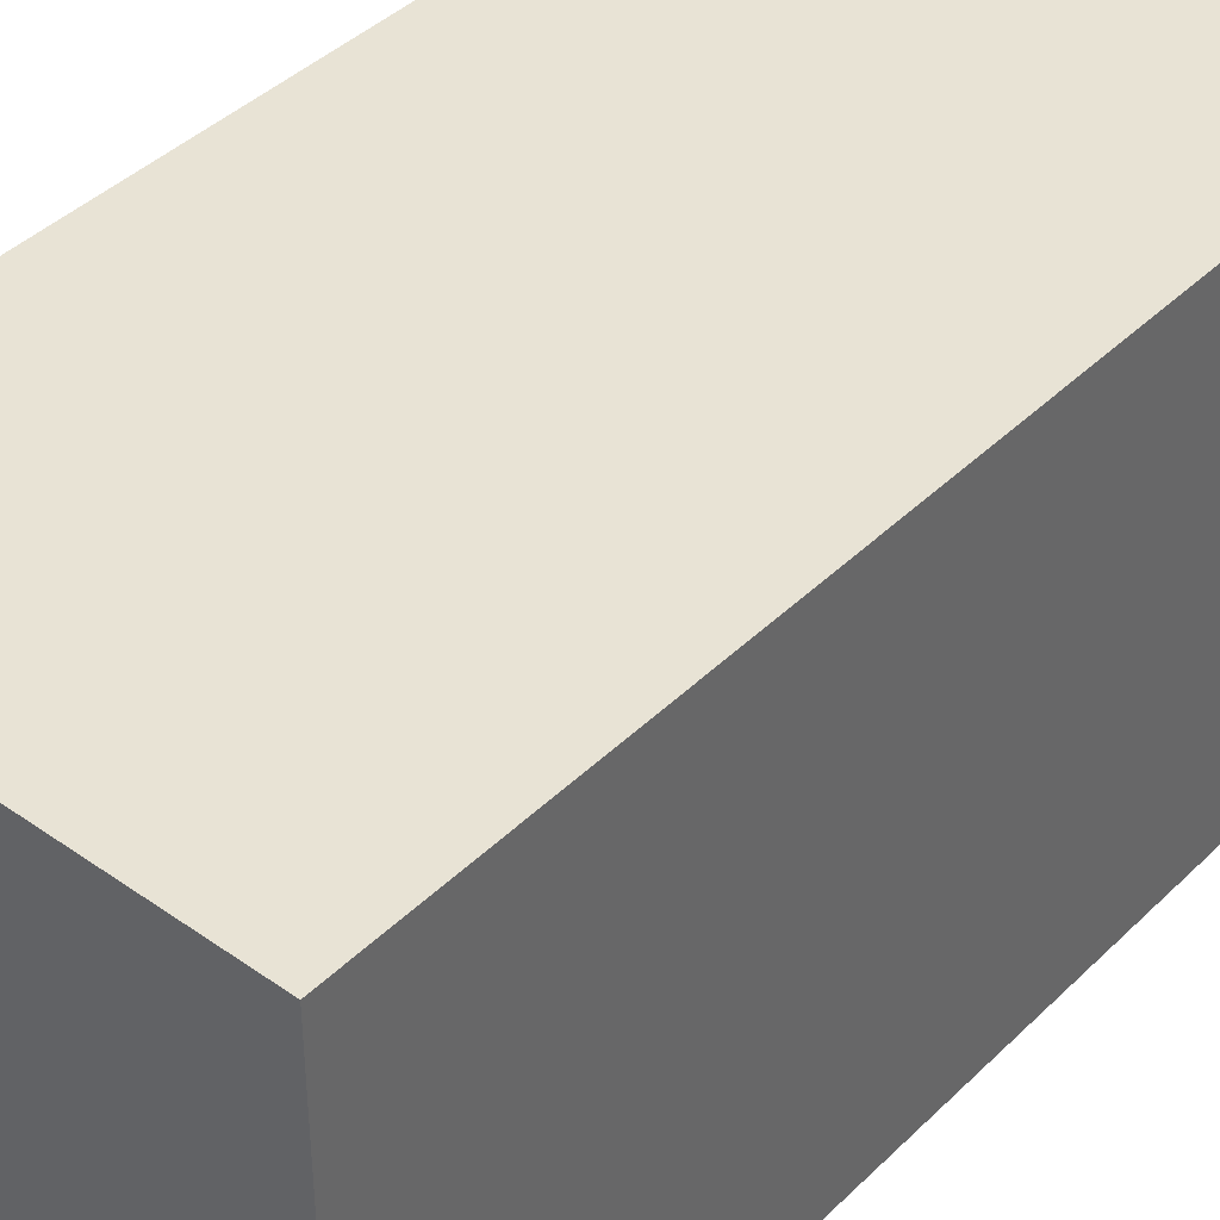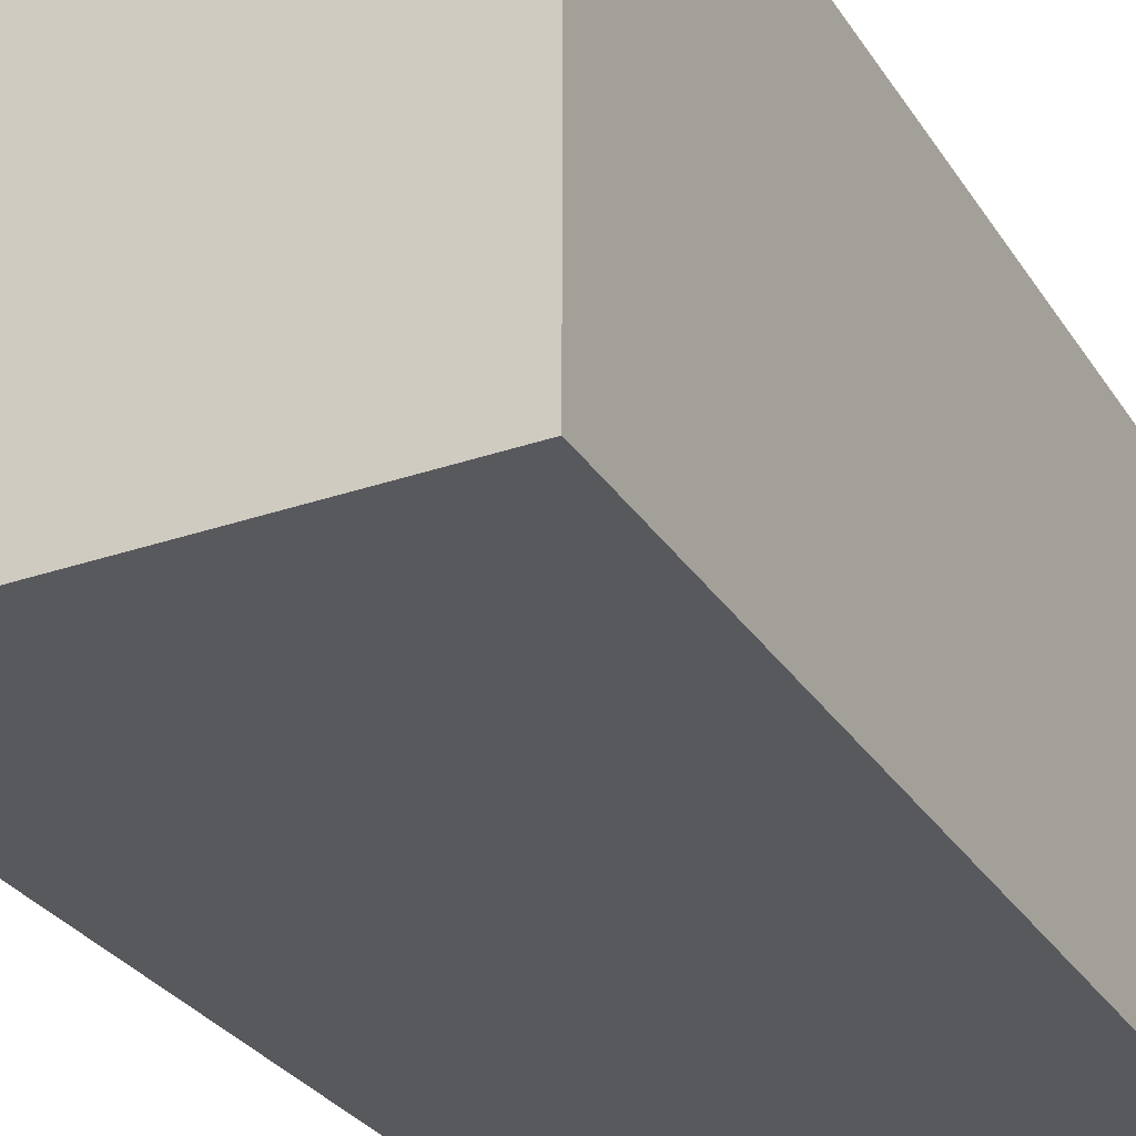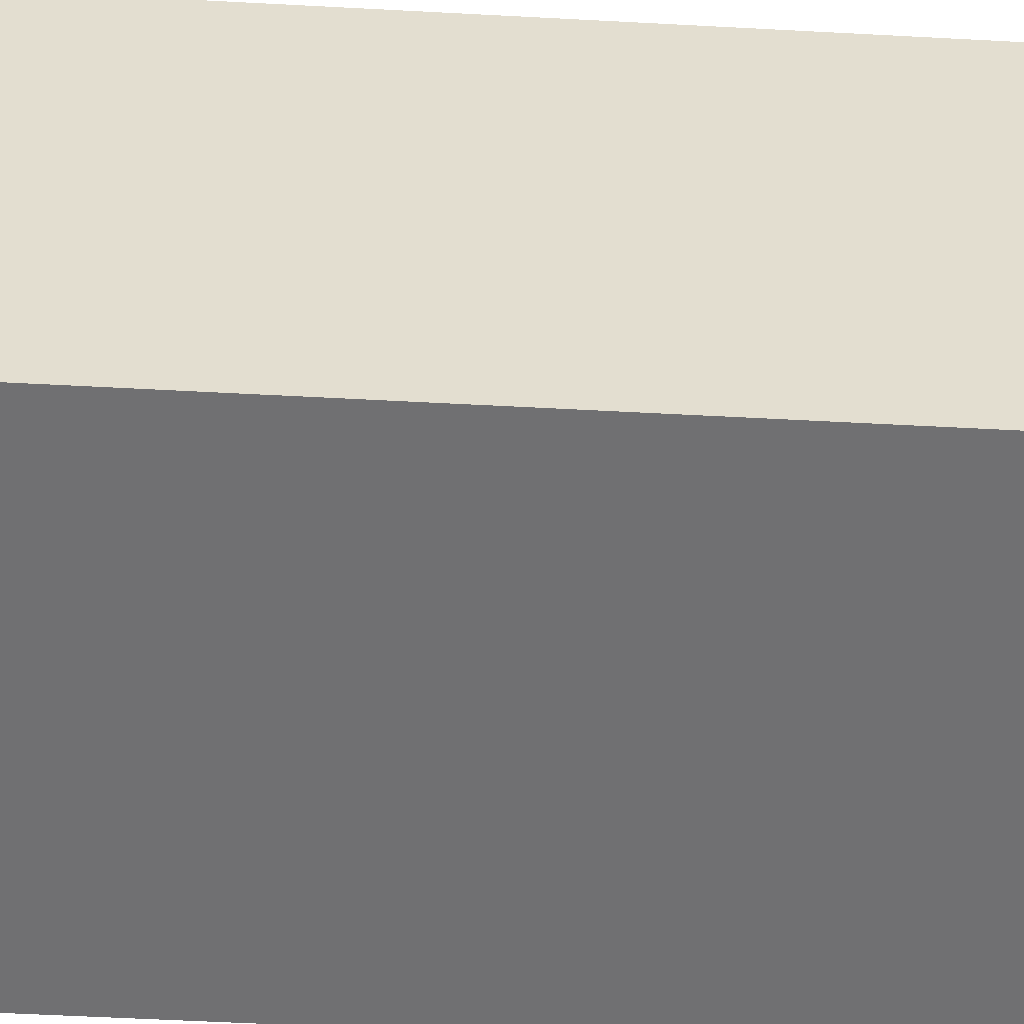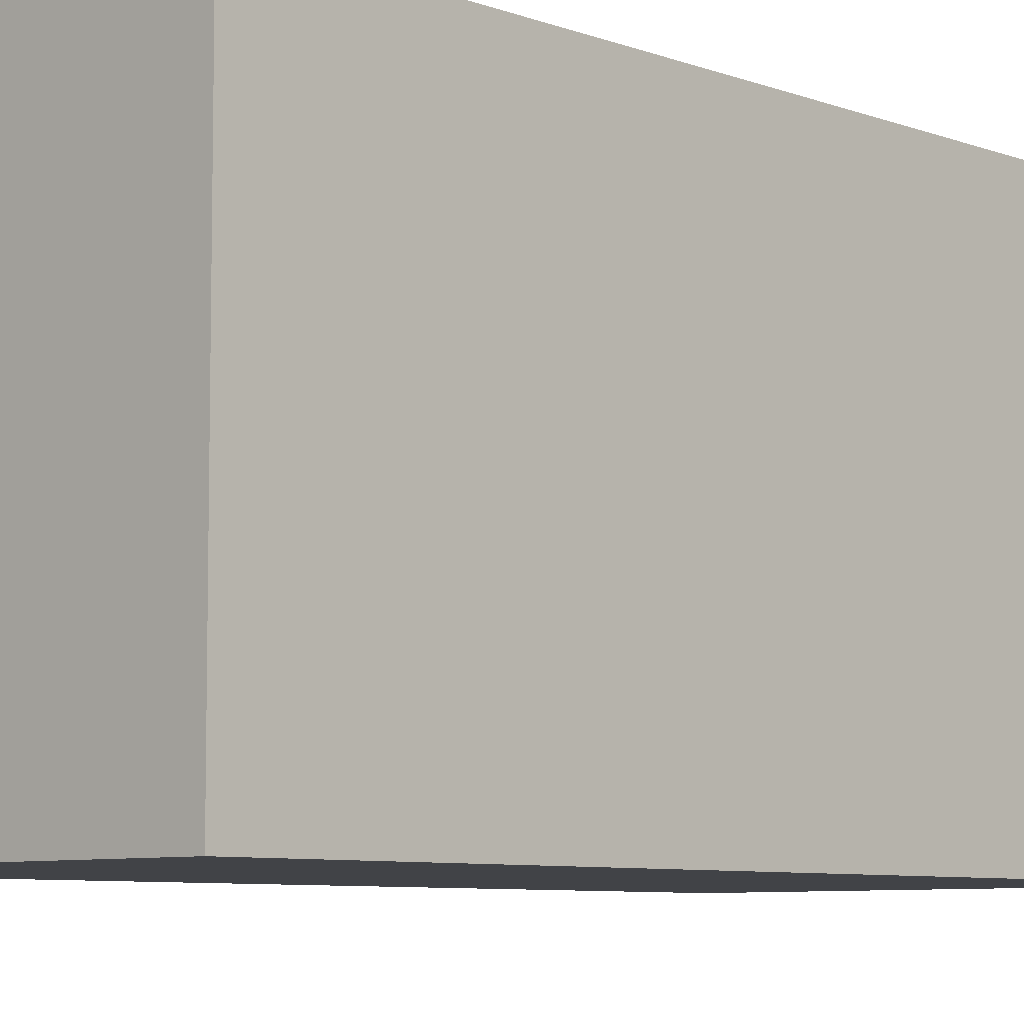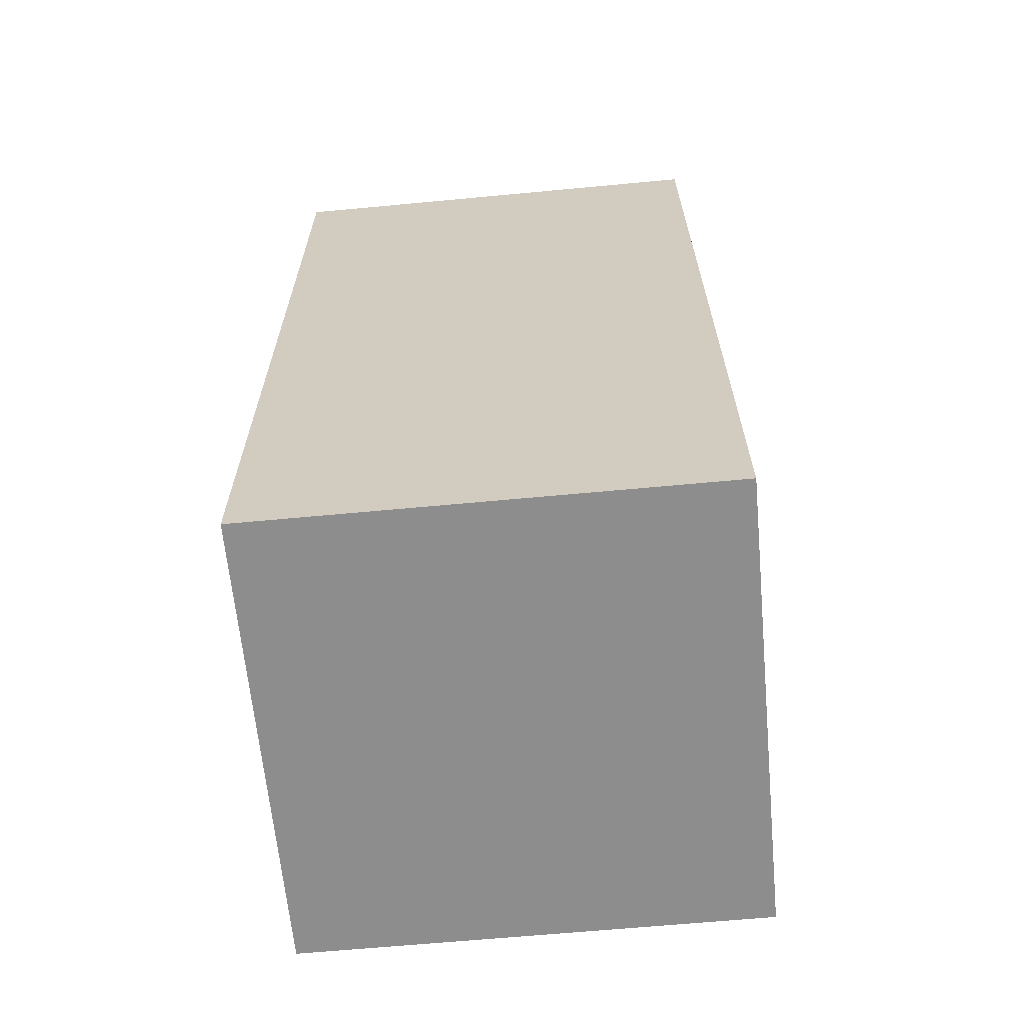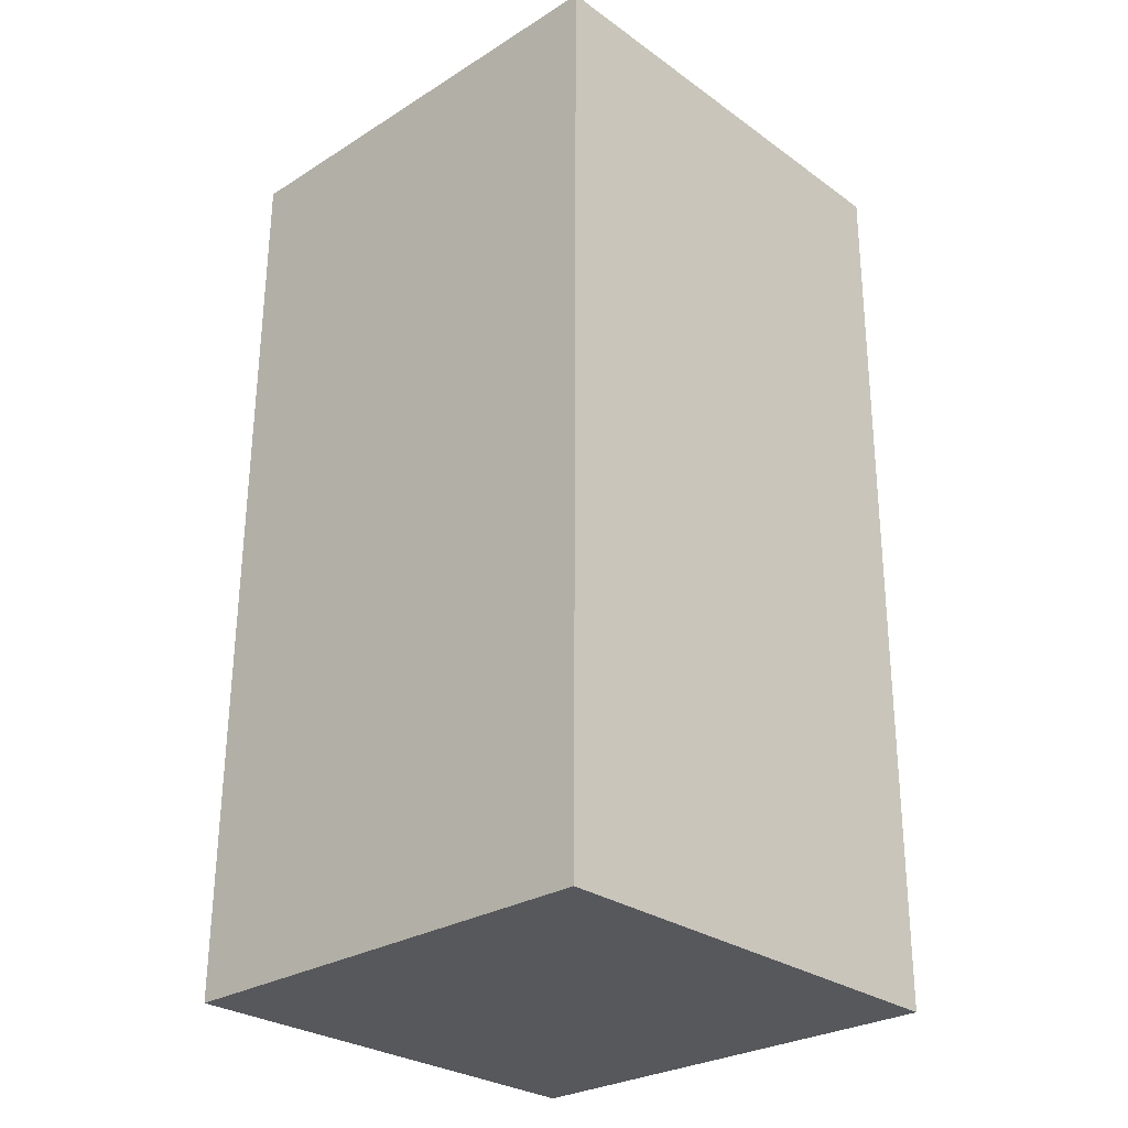
<metadata>
{"format":"obj","ext":"obj","renderer":"f3d","projection":"perspective","resolution":1024,"background":"white","views":[{"elev":41.3,"azim":-139.8,"up":"+Z"},{"elev":-29.8,"azim":26.5,"up":"+Z"},{"elev":-55.0,"azim":86.4,"up":"+Z"},{"elev":-7.3,"azim":42.9,"up":"+Z"},{"elev":-64.9,"azim":95.4,"up":"+Y"},{"elev":-28.0,"azim":-46.7,"up":"+Y"}]}
</metadata>
<code>
o LeftArm_Cube.001
v 1.975 1.065 -0.5
v 1.987 3.065 0.5
v 1.975 1.065 0.5
v 0.975 1.071 -0.5
v 1.987 3.065 -0.5
v 0.975 1.071 0.5
v 0.9875 3.071 -0.5
v 0.9875 3.071 0.5
f 1 2 3
f 4 5 1
f 6 7 4
f 3 8 6
f 5 8 2
f 4 3 6
f 1 5 2
f 4 7 5
f 6 8 7
f 3 2 8
f 5 7 8
f 4 1 3

</code>
